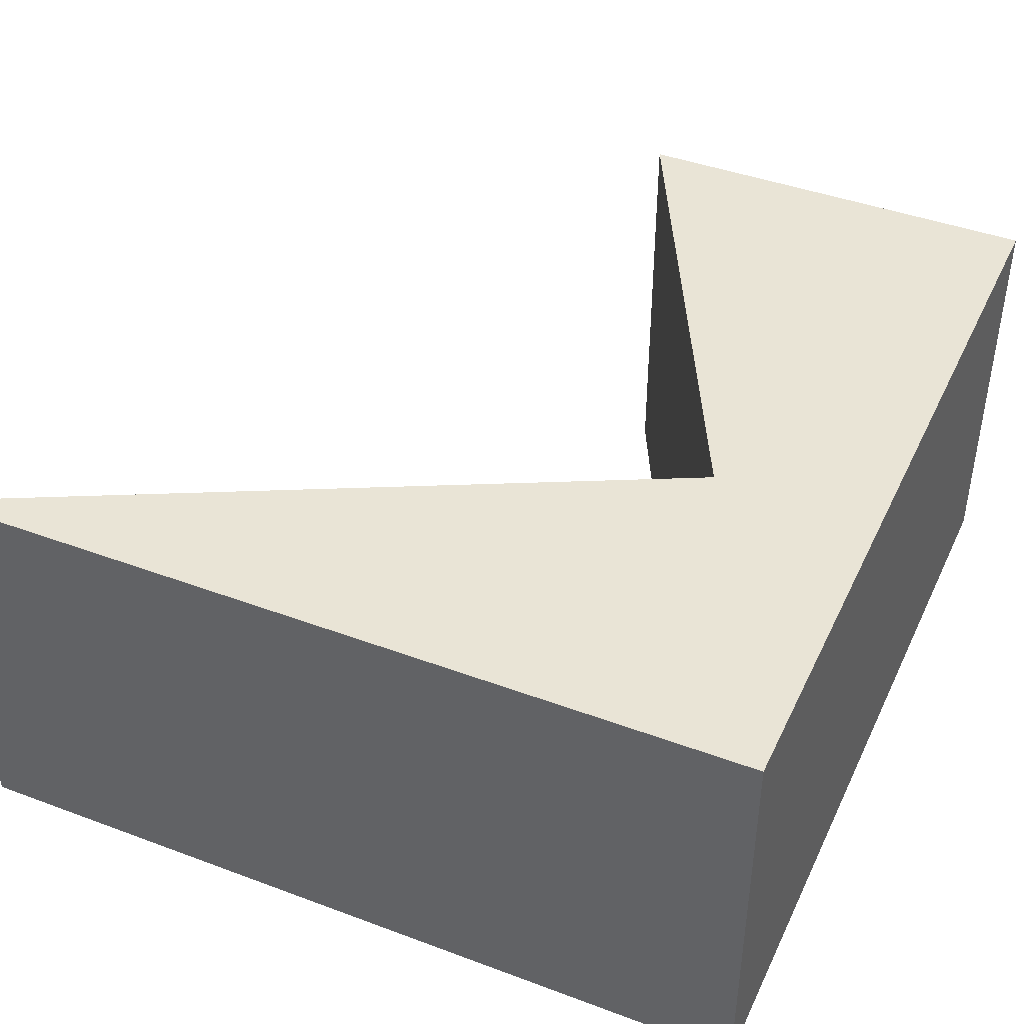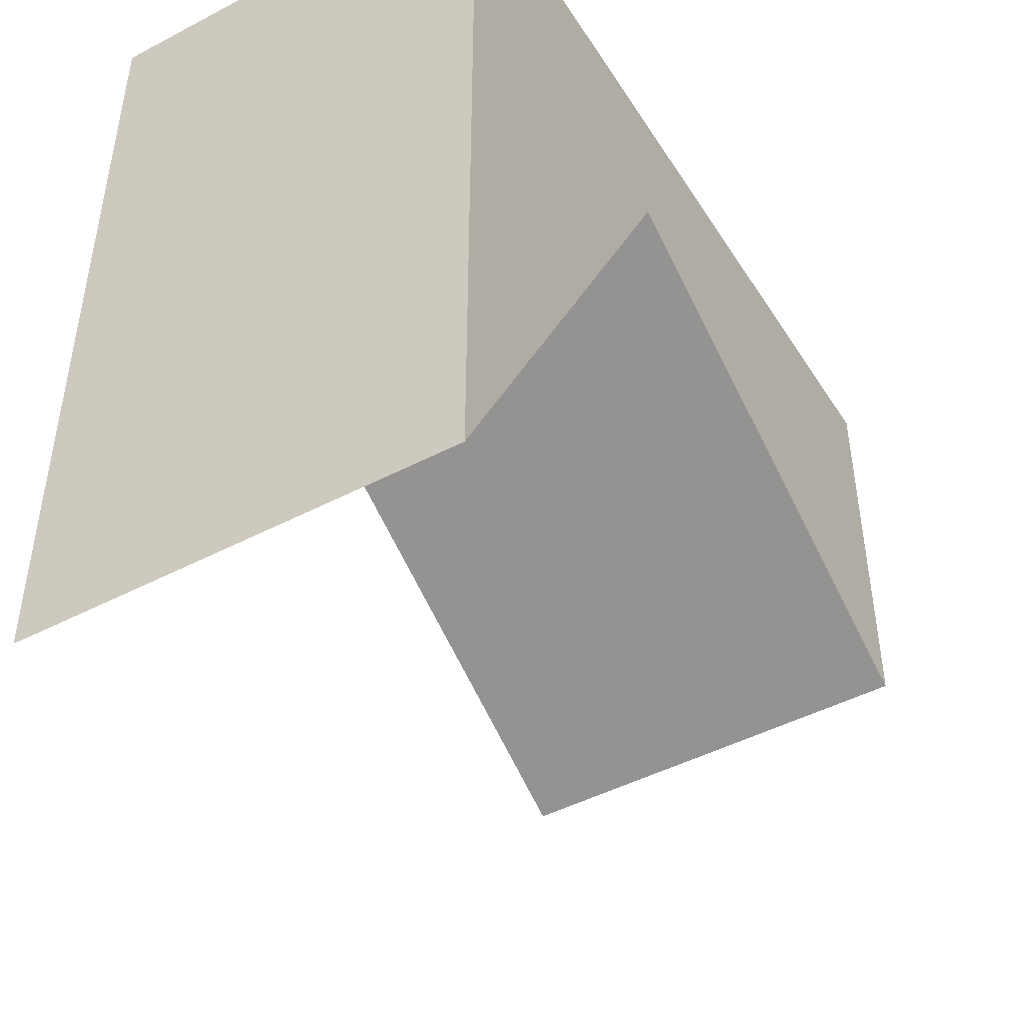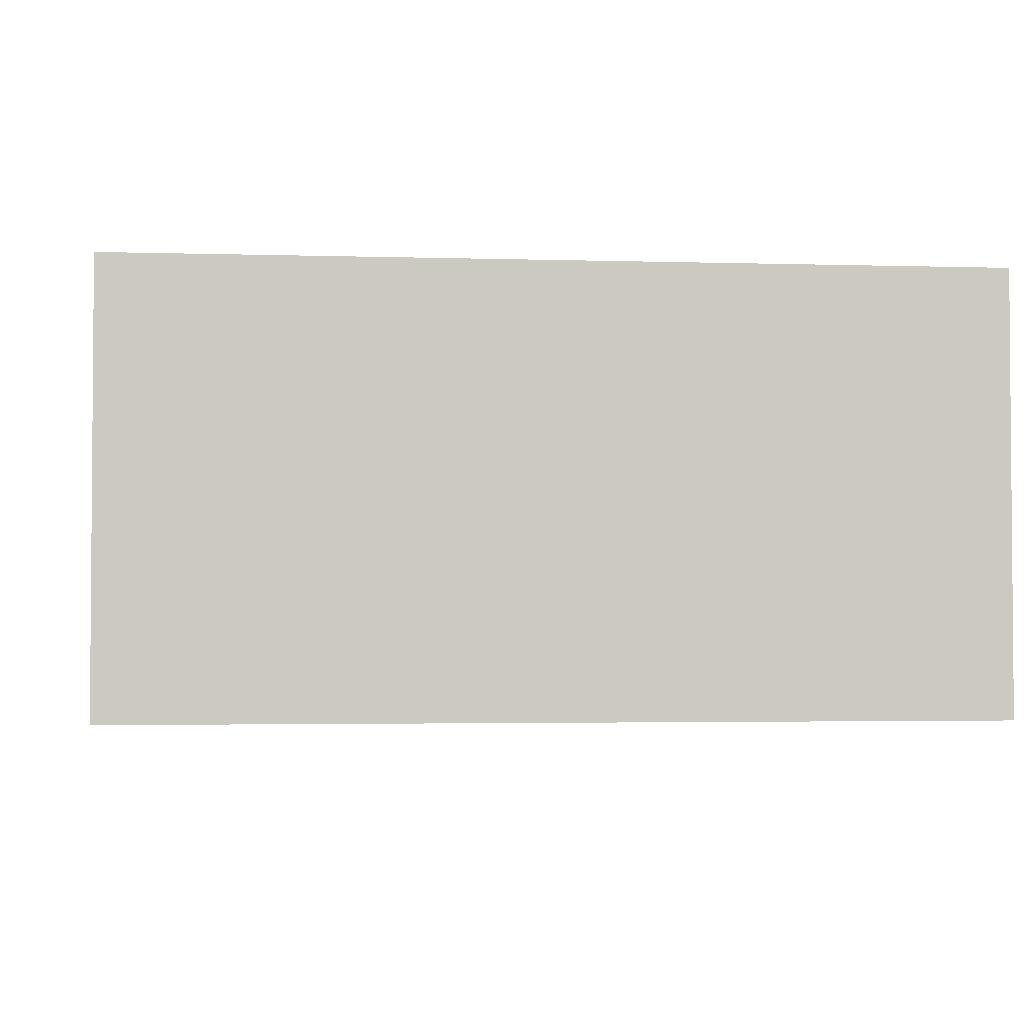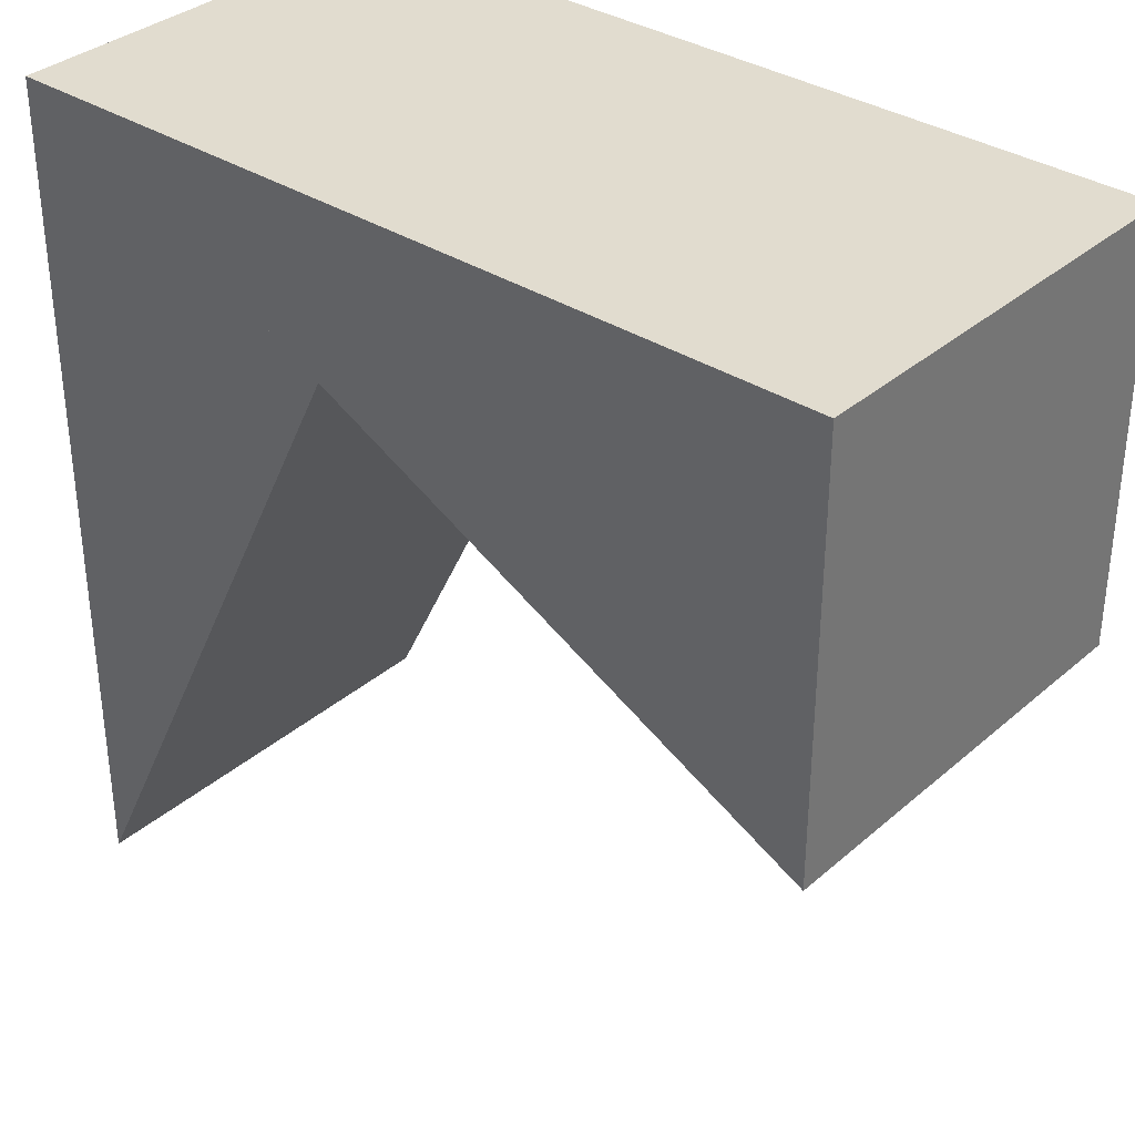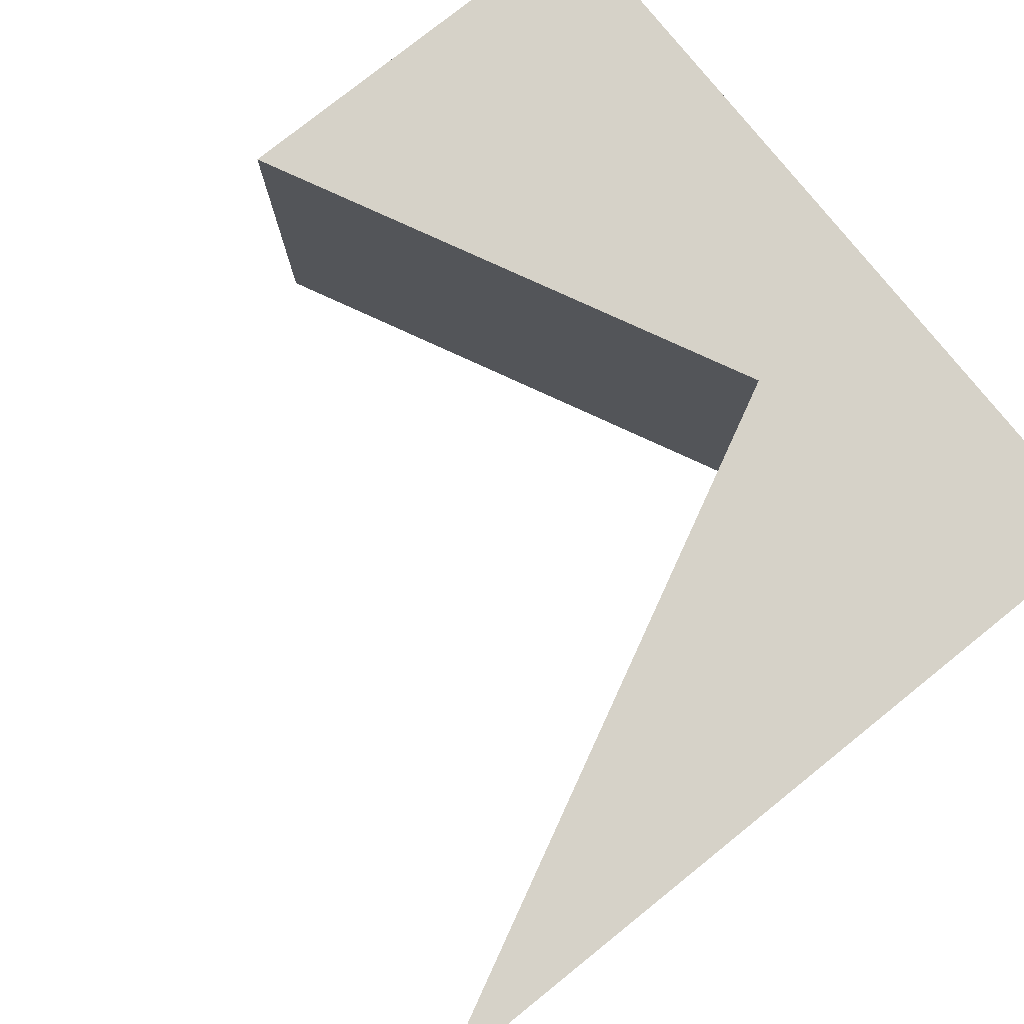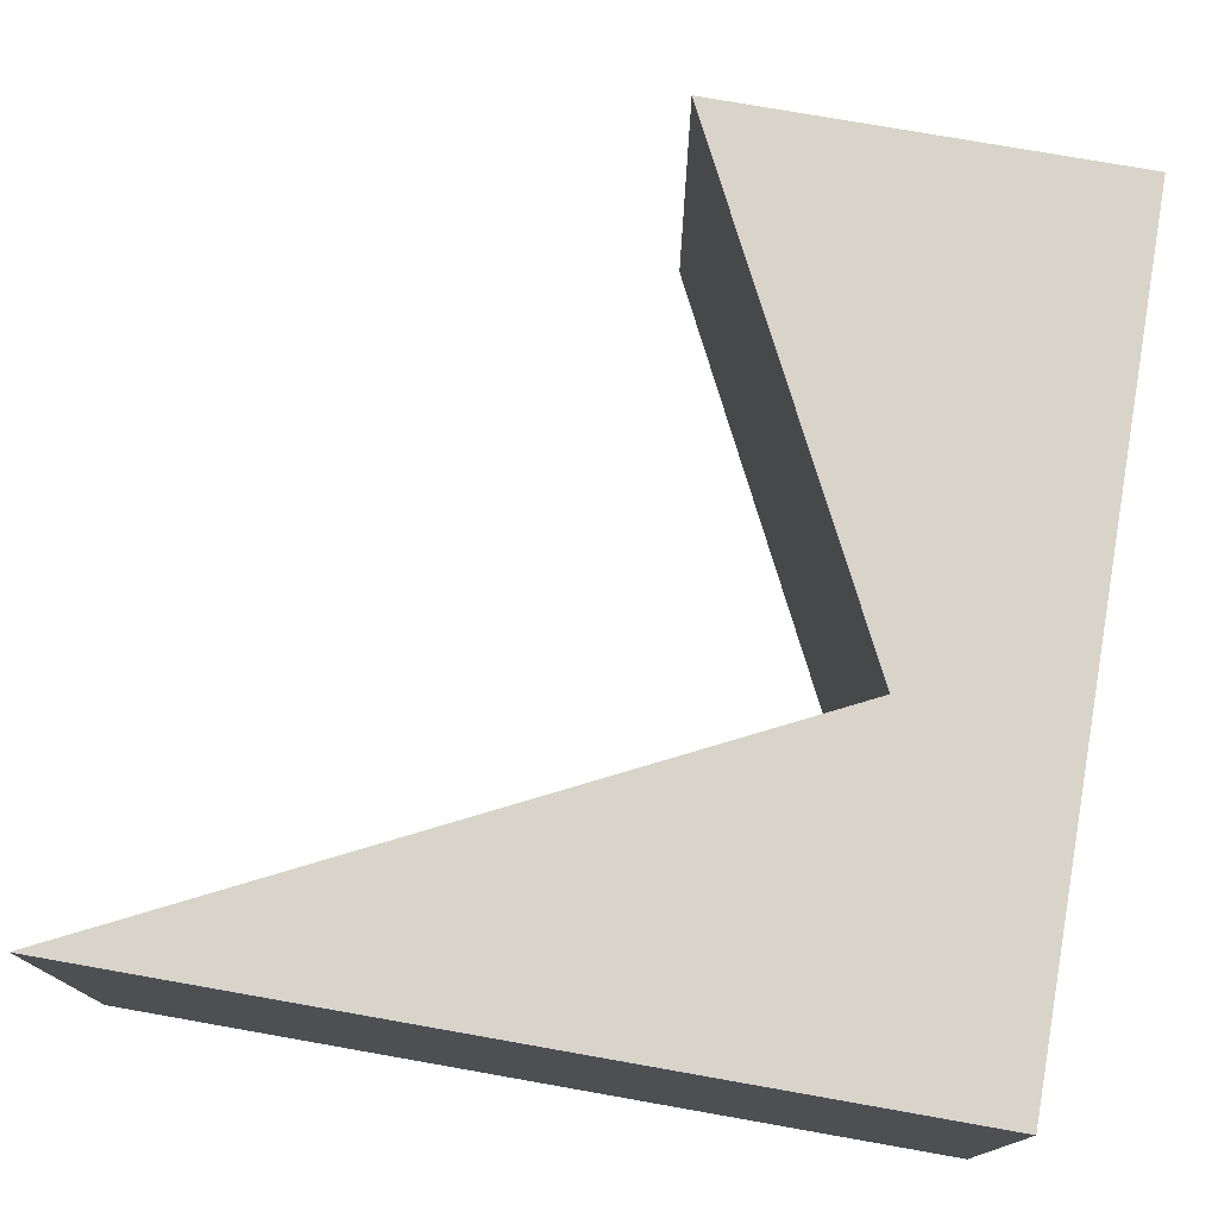
<metadata>
{"format":"obj","ext":"obj","renderer":"f3d","projection":"perspective","resolution":1024,"background":"white","views":[{"elev":42.5,"azim":-66.0,"up":"+Y"},{"elev":-46.6,"azim":-59.2,"up":"+Z"},{"elev":-2.7,"azim":-96.2,"up":"+Y"},{"elev":34.5,"azim":41.0,"up":"+Z"},{"elev":78.3,"azim":-128.7,"up":"+Y"},{"elev":75.7,"azim":-80.0,"up":"+Y"}]}
</metadata>
<code>
v 0.5 -0.5 -0.5
v -0.5 -0.5 -0.5
v -0.5 -0.5 0.5
v 0.5 -0.5 0.5
v 0.5 -0.5 -0.5
v -0.5 -0.5 -0.5
v -0.1 -0.5 0.3
v 0.5 -0.5 0
v -0.5 0 -0.5
v -0.5 0 0.5
v 0.5 0 0.5
v 0.5 0 0
v -0.1 0 0.3
v -0.5 -0.5 0.5
v 0.5 -0.5 0.5
f 15 8 12 11
f 8 7 13 12
f 7 6 9 13
f 6 14 10 9
f 14 15 11 10
f 12 10 11
f 13 9 10
f 4 14 8
f 14 6 7

</code>
